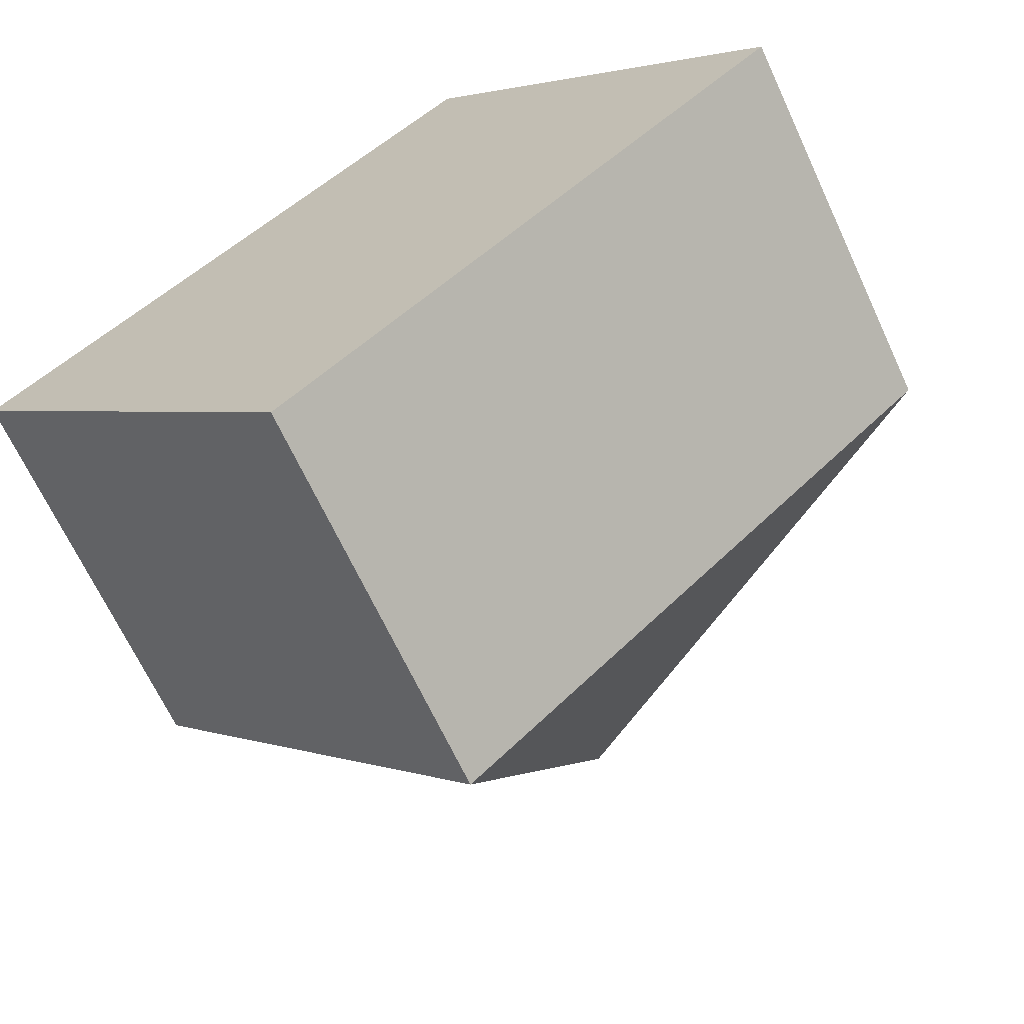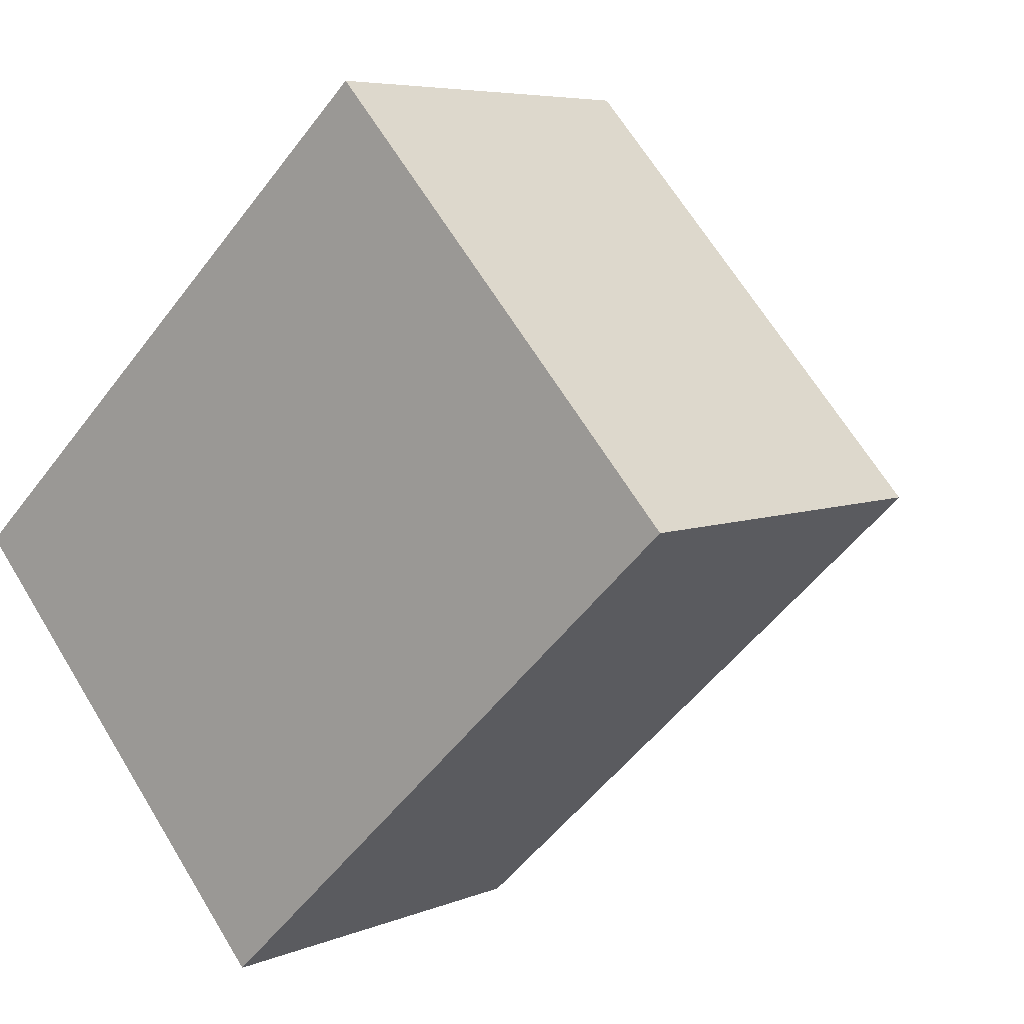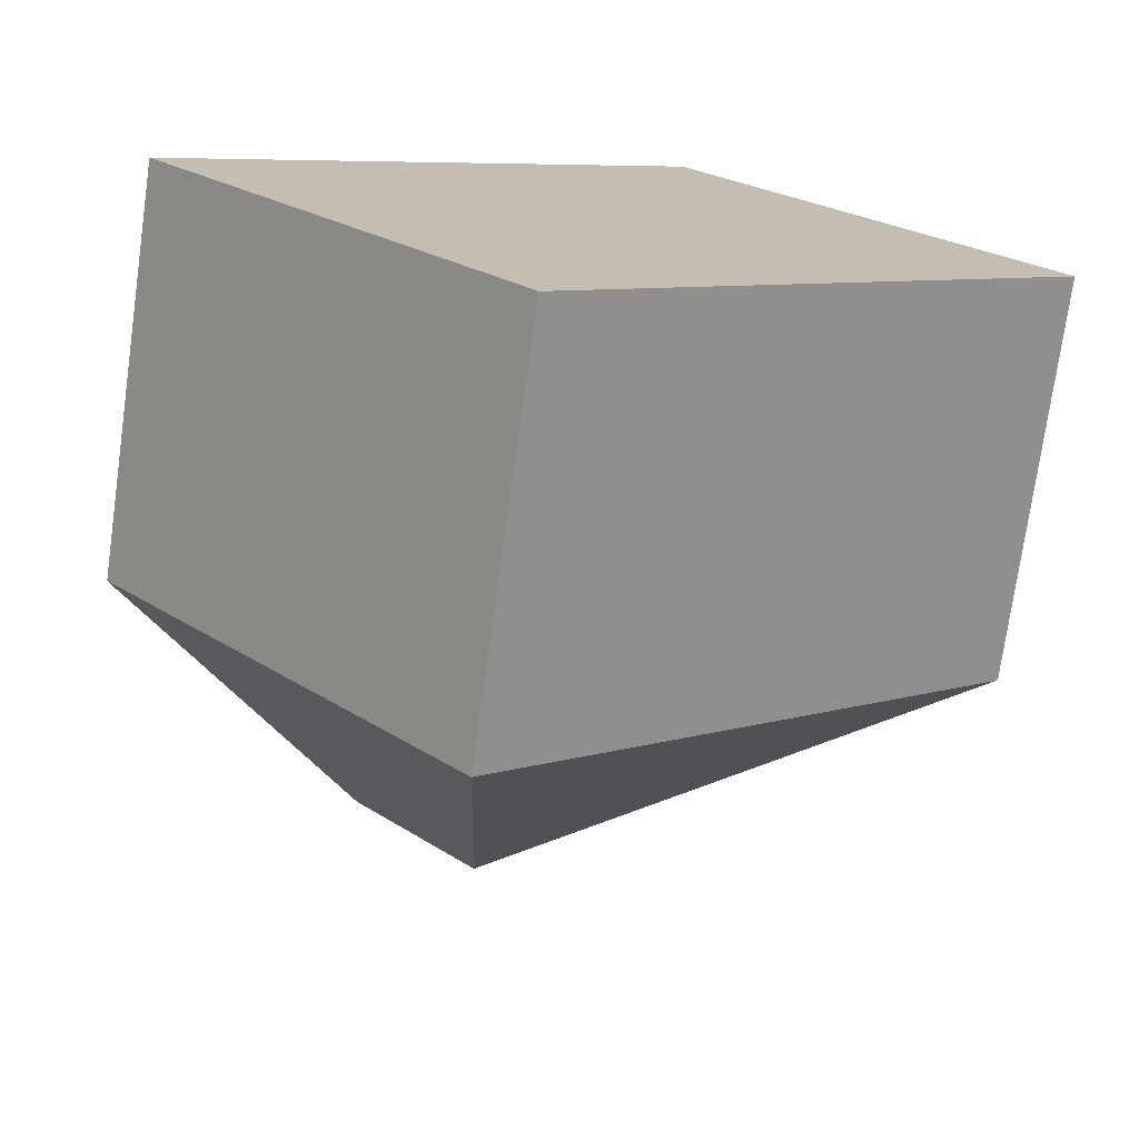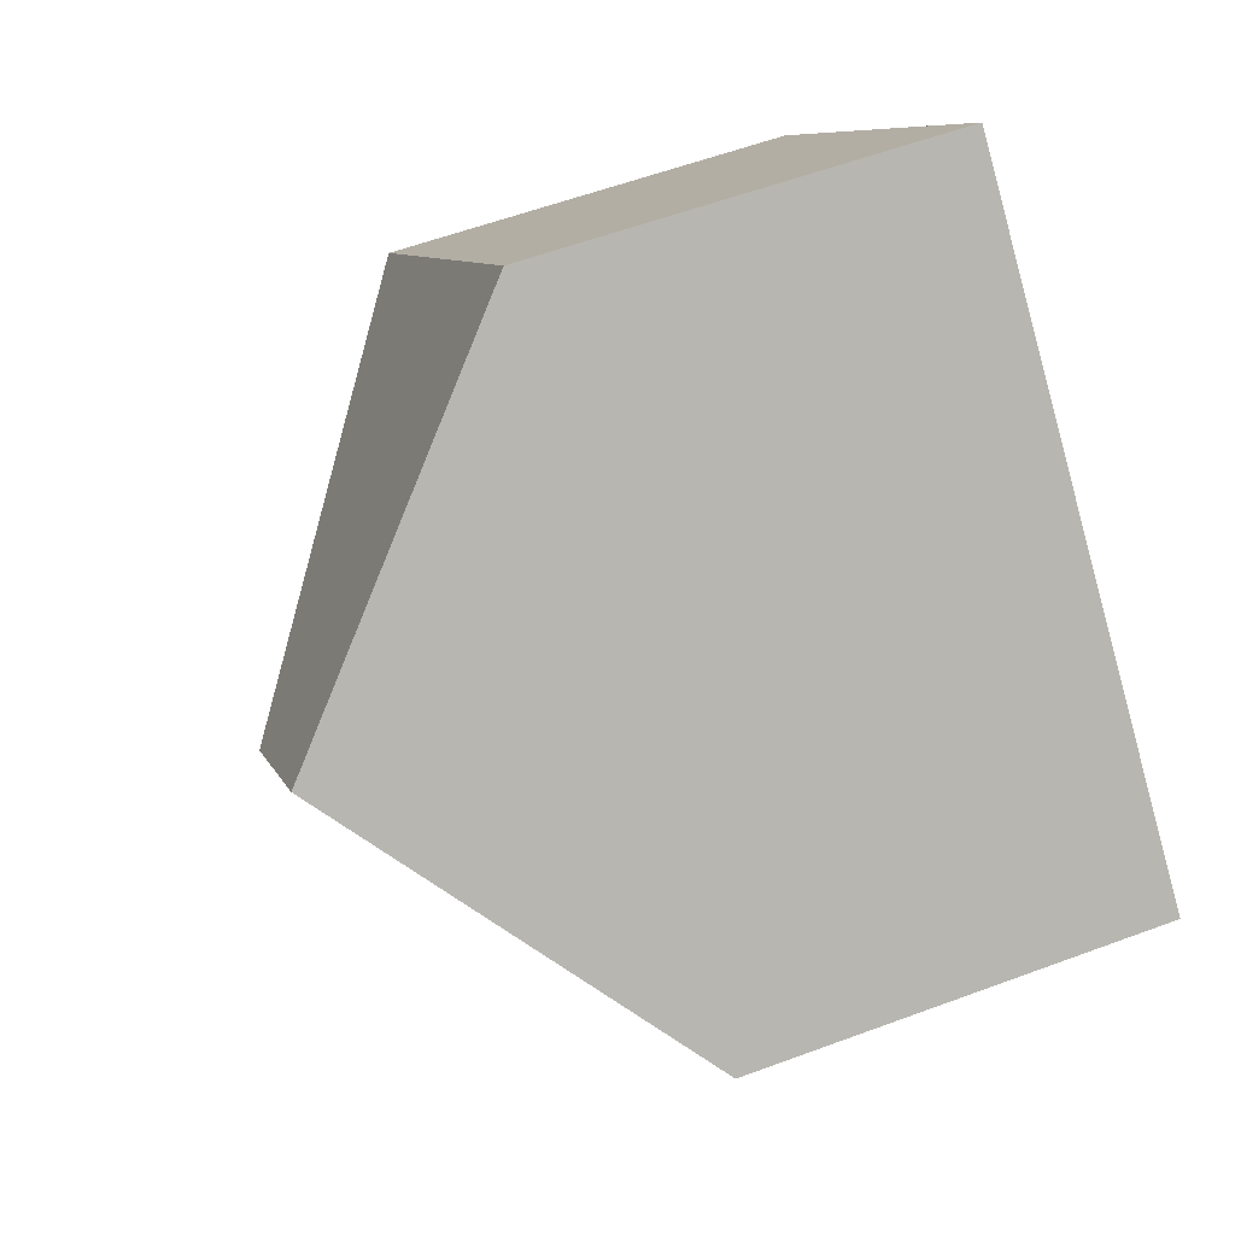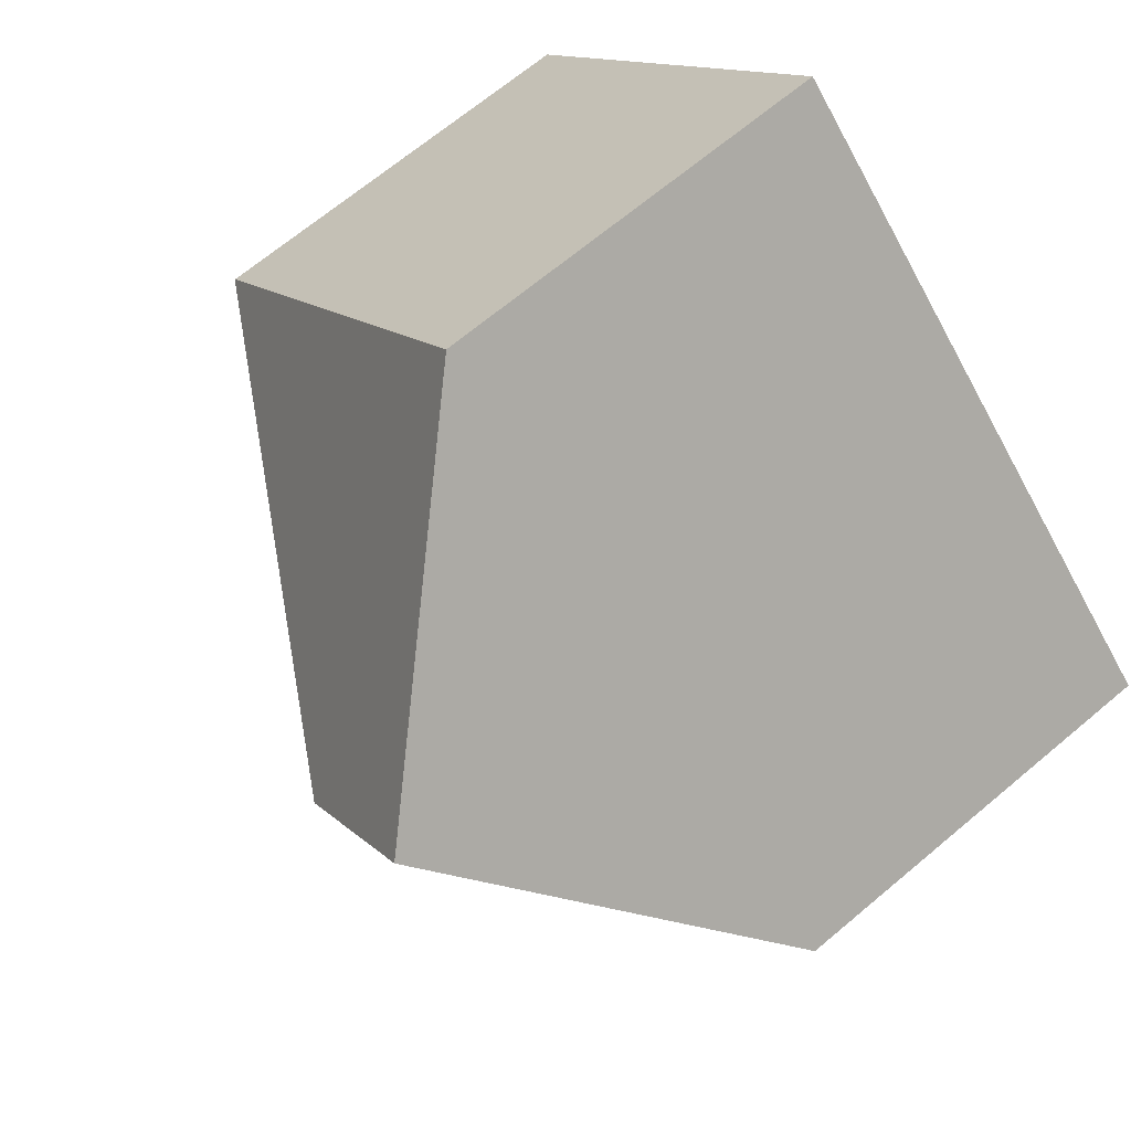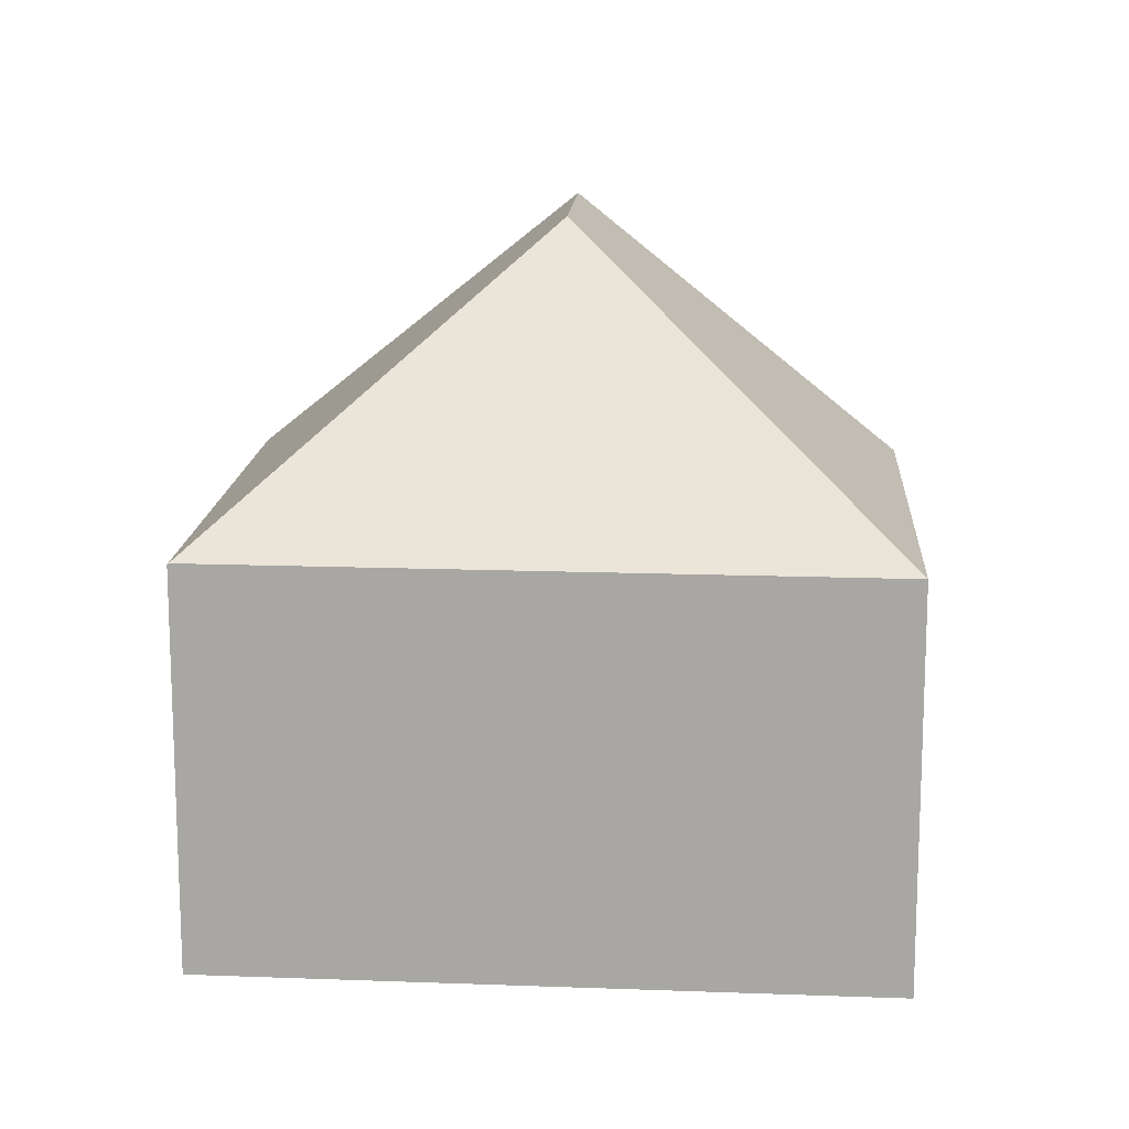
<metadata>
{"format":"obj","ext":"obj","renderer":"f3d","projection":"perspective","resolution":1024,"background":"white","views":[{"elev":-66.9,"azim":24.9,"up":"+Z"},{"elev":5.9,"azim":38.6,"up":"+Z"},{"elev":-74.2,"azim":-8.0,"up":"+Z"},{"elev":57.6,"azim":-111.1,"up":"+Z"},{"elev":67.8,"azim":-130.1,"up":"+Z"},{"elev":14.7,"azim":141.7,"up":"+Y"}]}
</metadata>
<code>
v  6.058 10.74 1.38
v  0 6.38 3.907e-16
v  4.02 10.74 3.658
v  5.705 6.38 -6.376
v  8.021 6.401 7.298
v  13.68 6.362 1.049
v  13.66 6.38 1.034
v  0 0 0
v  4.02 -2.24e-16 3.658
v  8.021 -4.469e-16 7.298
v  13.68 -6.423e-17 1.049
v  5.705 3.904e-16 -6.376
v  13.66 -6.331e-17 1.034
g defaultobject
f 1 2 3
f 2 1 4
f 5 1 3
f 1 5 6
f 1 6 7
f 1 7 4
f 8 3 2
f 3 8 5
f 5 8 9
f 5 9 10
f 10 6 5
f 6 10 11
f 6 4 7
f 4 6 11
f 4 11 12
f 12 11 13
f 12 2 4
f 2 12 8
f 9 11 10
f 11 9 8
f 11 8 12
f 11 12 13

</code>
